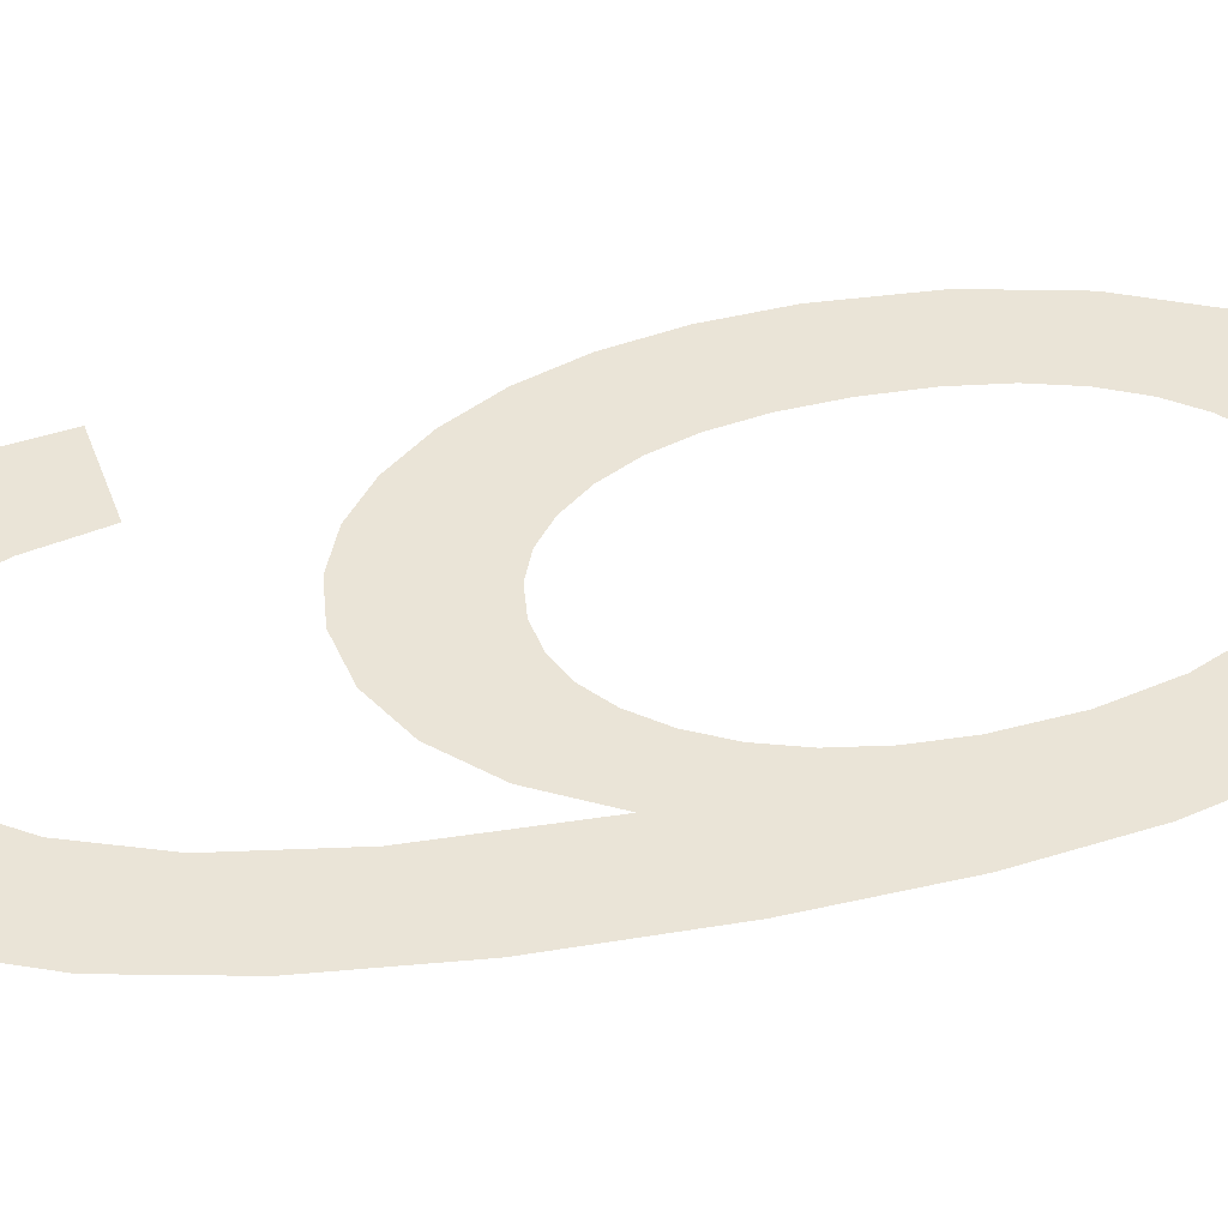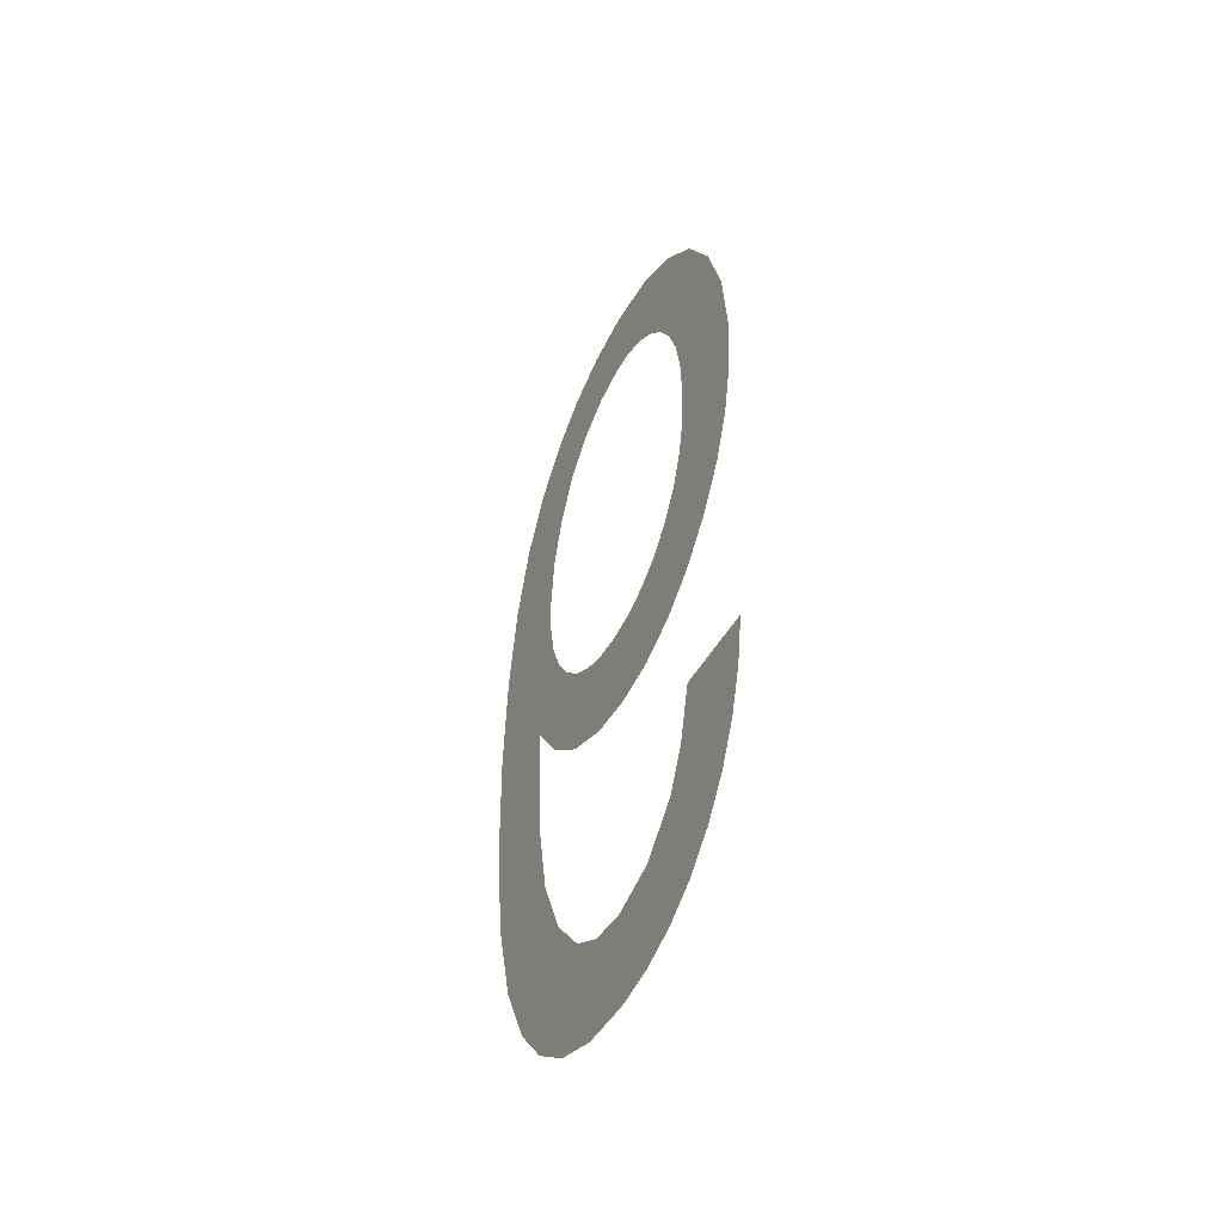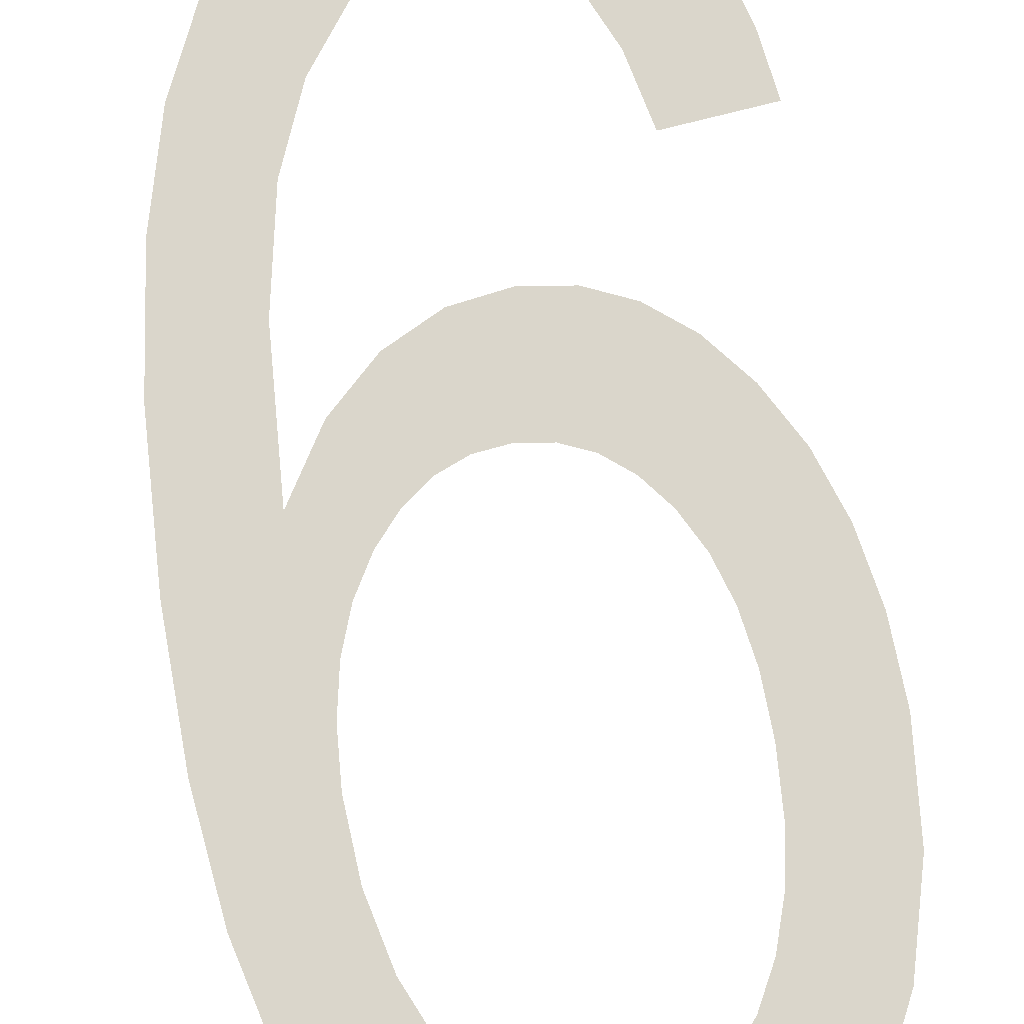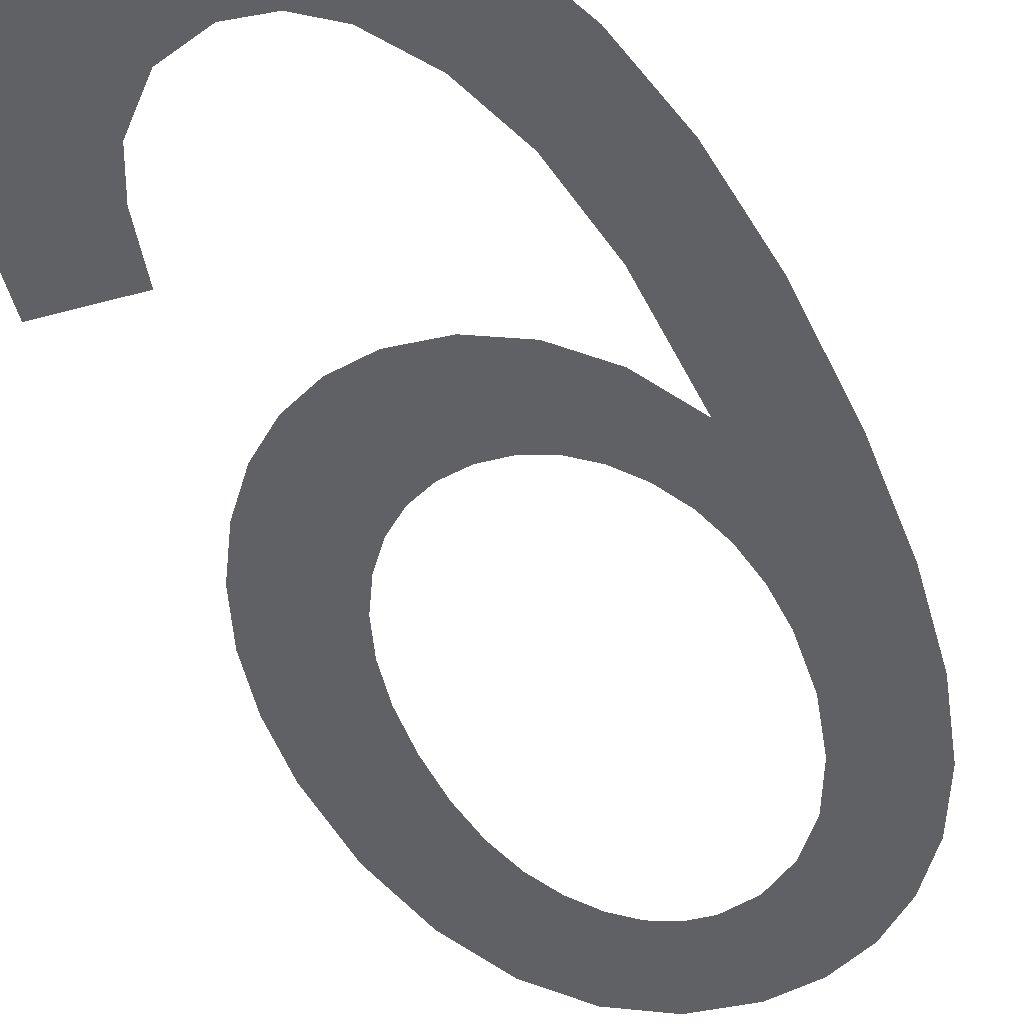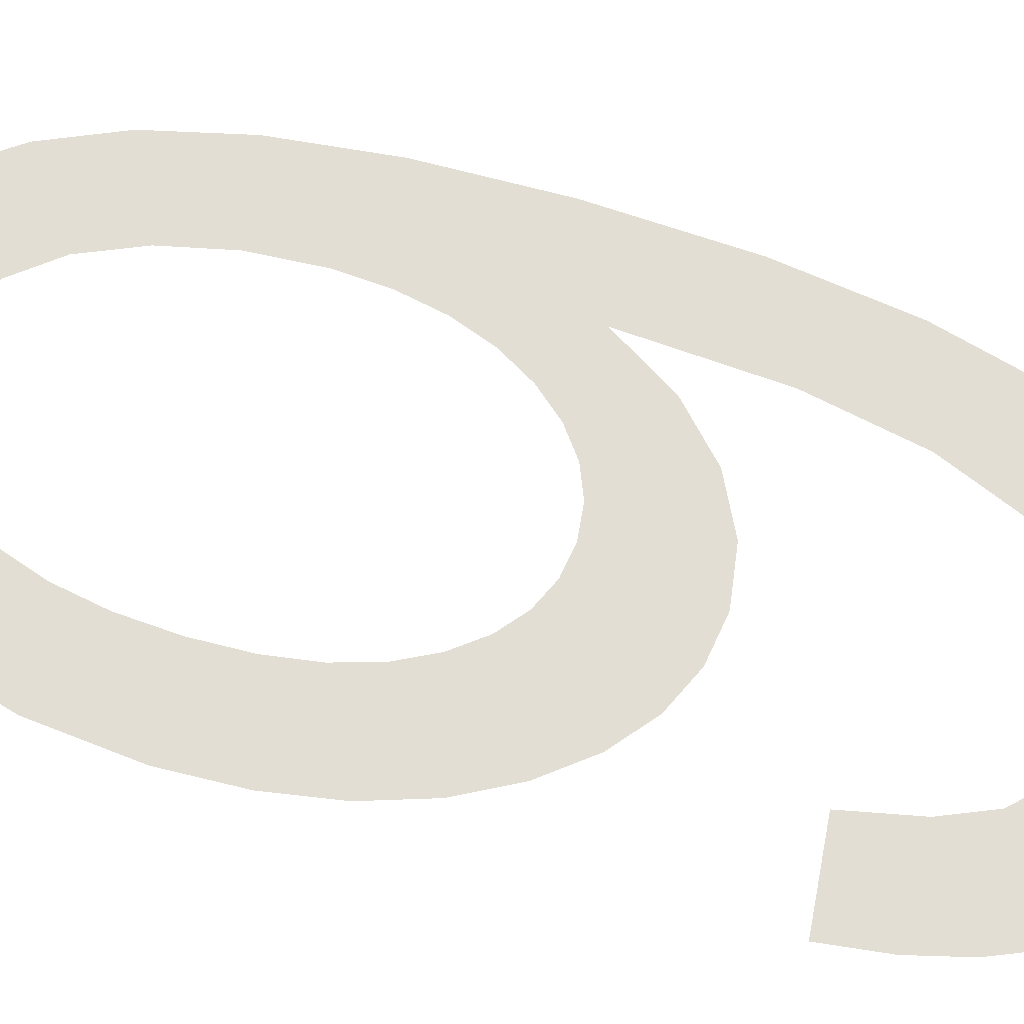
<metadata>
{"format":"obj","ext":"obj","renderer":"f3d","projection":"perspective","resolution":1024,"background":"white","views":[{"elev":43.7,"azim":-103.0,"up":"+Y"},{"elev":-52.5,"azim":62.6,"up":"+Z"},{"elev":74.3,"azim":-8.2,"up":"+Y"},{"elev":-50.6,"azim":-157.1,"up":"+Y"},{"elev":67.2,"azim":107.1,"up":"+Y"}]}
</metadata>
<code>
o _6_1/_6/mesh197/mesh197-geometry#mesh197-geometry
v -0.2199 -0.1679 0.1496
v -0.2196 -0.1679 0.1546
v -0.2197 -0.1679 0.1574
v -0.2192 -0.1679 0.1486
v -0.2201 -0.1679 0.1661
v -0.2192 -0.1679 0.1526
v -0.2206 -0.1679 0.1512
v -0.2193 -0.1679 0.1672
v -0.2186 -0.1679 0.1511
v -0.2207 -0.1679 0.1648
v -0.2194 -0.1679 0.1614
v -0.2183 -0.1679 0.1479
v -0.2211 -0.1679 0.1532
v -0.2194 -0.1679 0.1604
v -0.2193 -0.1679 0.1627
v -0.2179 -0.1679 0.15
v -0.2212 -0.1679 0.163
v -0.219 -0.1679 0.1562
v -0.219 -0.1679 0.1639
v -0.2173 -0.1679 0.1474
v -0.2214 -0.1679 0.1556
v -0.2192 -0.1679 0.1596
v -0.2185 -0.1679 0.1679
v -0.2171 -0.1679 0.1495
v -0.2214 -0.1679 0.1609
v -0.219 -0.1679 0.1588
v -0.2186 -0.1679 0.165
v -0.2162 -0.1679 0.1473
v -0.2215 -0.1679 0.1584
v -0.2181 -0.1679 0.1553
v -0.2179 -0.1679 0.1657
v -0.2163 -0.1679 0.1494
v -0.2186 -0.1679 0.1581
v -0.2175 -0.1679 0.1683
v -0.2153 -0.1679 0.1496
v -0.2181 -0.1679 0.1576
v -0.2172 -0.1679 0.1662
v -0.2154 -0.1679 0.1473
v -0.2176 -0.1679 0.1572
v -0.2164 -0.1679 0.1685
v -0.2146 -0.1679 0.1476
v -0.2171 -0.1679 0.1548
v -0.2164 -0.1679 0.1664
v -0.2145 -0.1679 0.1504
v -0.2171 -0.1679 0.157
v -0.2159 -0.1679 0.1663
v -0.214 -0.1679 0.148
v -0.2161 -0.1679 0.1546
v -0.2151 -0.1679 0.1683
v -0.2141 -0.1679 0.1513
v -0.2165 -0.1679 0.1569
v -0.2154 -0.1679 0.1661
v -0.2138 -0.1679 0.1526
v -0.2159 -0.1679 0.157
v -0.2149 -0.1679 0.1656
v -0.2134 -0.1679 0.1486
v -0.2153 -0.1679 0.1548
v -0.214 -0.1679 0.1676
v -0.212 -0.1679 0.1524
v -0.2154 -0.1679 0.1572
v -0.2144 -0.1679 0.1651
v -0.2129 -0.1679 0.1494
v -0.2149 -0.1679 0.1576
v -0.2141 -0.1679 0.1644
v -0.2125 -0.1679 0.1503
v -0.2144 -0.1679 0.1551
v -0.2138 -0.1679 0.1635
v -0.2122 -0.1679 0.1513
v -0.2144 -0.1679 0.1581
v -0.2131 -0.1679 0.1665
v -0.2137 -0.1679 0.1557
v -0.2137 -0.1679 0.1626
v -0.2141 -0.1679 0.1588
v -0.2136 -0.1679 0.1615
v -0.2138 -0.1679 0.1596
v -0.213 -0.1679 0.1565
v -0.2137 -0.1679 0.1605
v -0.2124 -0.1679 0.165
v -0.2125 -0.1679 0.1575
v -0.2121 -0.1679 0.1587
v -0.2119 -0.1679 0.1633
v -0.2118 -0.1679 0.16
v -0.2118 -0.1679 0.1614
f 1 2 3
f 2 1 4
f 3 2 1
f 4 1 2
f 5 1 3
f 3 1 5
f 2 4 6
f 6 4 2
f 5 7 1
f 1 7 5
f 5 3 8
f 8 3 5
f 6 4 9
f 9 4 6
f 10 7 5
f 5 7 10
f 8 3 11
f 11 3 8
f 9 4 12
f 12 4 9
f 10 13 7
f 7 13 10
f 3 14 11
f 11 14 3
f 8 11 15
f 15 11 8
f 9 12 16
f 16 12 9
f 17 13 10
f 10 13 17
f 14 3 18
f 18 3 14
f 8 15 19
f 19 15 8
f 16 12 20
f 20 12 16
f 17 21 13
f 13 21 17
f 14 18 22
f 22 18 14
f 8 19 23
f 23 19 8
f 16 20 24
f 24 20 16
f 25 21 17
f 17 21 25
f 22 18 26
f 26 18 22
f 23 19 27
f 27 19 23
f 24 20 28
f 28 20 24
f 21 25 29
f 29 25 21
f 26 18 30
f 30 18 26
f 23 27 31
f 31 27 23
f 24 28 32
f 32 28 24
f 26 30 33
f 33 30 26
f 23 31 34
f 34 31 23
f 32 28 35
f 35 28 32
f 33 30 36
f 36 30 33
f 34 31 37
f 37 31 34
f 35 28 38
f 38 28 35
f 36 30 39
f 39 30 36
f 34 37 40
f 40 37 34
f 35 38 41
f 41 38 35
f 39 30 42
f 42 30 39
f 40 37 43
f 43 37 40
f 35 41 44
f 44 41 35
f 39 42 45
f 45 42 39
f 40 43 46
f 46 43 40
f 44 41 47
f 47 41 44
f 45 42 48
f 48 42 45
f 40 46 49
f 49 46 40
f 44 47 50
f 50 47 44
f 45 48 51
f 51 48 45
f 49 46 52
f 52 46 49
f 50 47 53
f 53 47 50
f 51 48 54
f 54 48 51
f 49 52 55
f 55 52 49
f 53 47 56
f 56 47 53
f 54 48 57
f 57 48 54
f 49 55 58
f 58 55 49
f 53 56 59
f 59 56 53
f 54 57 60
f 60 57 54
f 58 55 61
f 61 55 58
f 59 56 62
f 62 56 59
f 60 57 63
f 63 57 60
f 58 61 64
f 64 61 58
f 59 62 65
f 65 62 59
f 63 57 66
f 66 57 63
f 58 64 67
f 67 64 58
f 59 65 68
f 68 65 59
f 63 66 69
f 69 66 63
f 58 67 70
f 70 67 58
f 69 66 71
f 71 66 69
f 70 67 72
f 72 67 70
f 69 71 73
f 73 71 69
f 70 72 74
f 74 72 70
f 73 71 75
f 75 71 73
f 74 76 70
f 70 76 74
f 75 71 77
f 77 71 75
f 77 76 74
f 74 76 77
f 70 76 78
f 78 76 70
f 77 71 76
f 76 71 77
f 78 76 79
f 79 76 78
f 78 79 80
f 80 79 78
f 78 80 81
f 81 80 78
f 81 80 82
f 82 80 81
f 81 82 83
f 83 82 81

</code>
